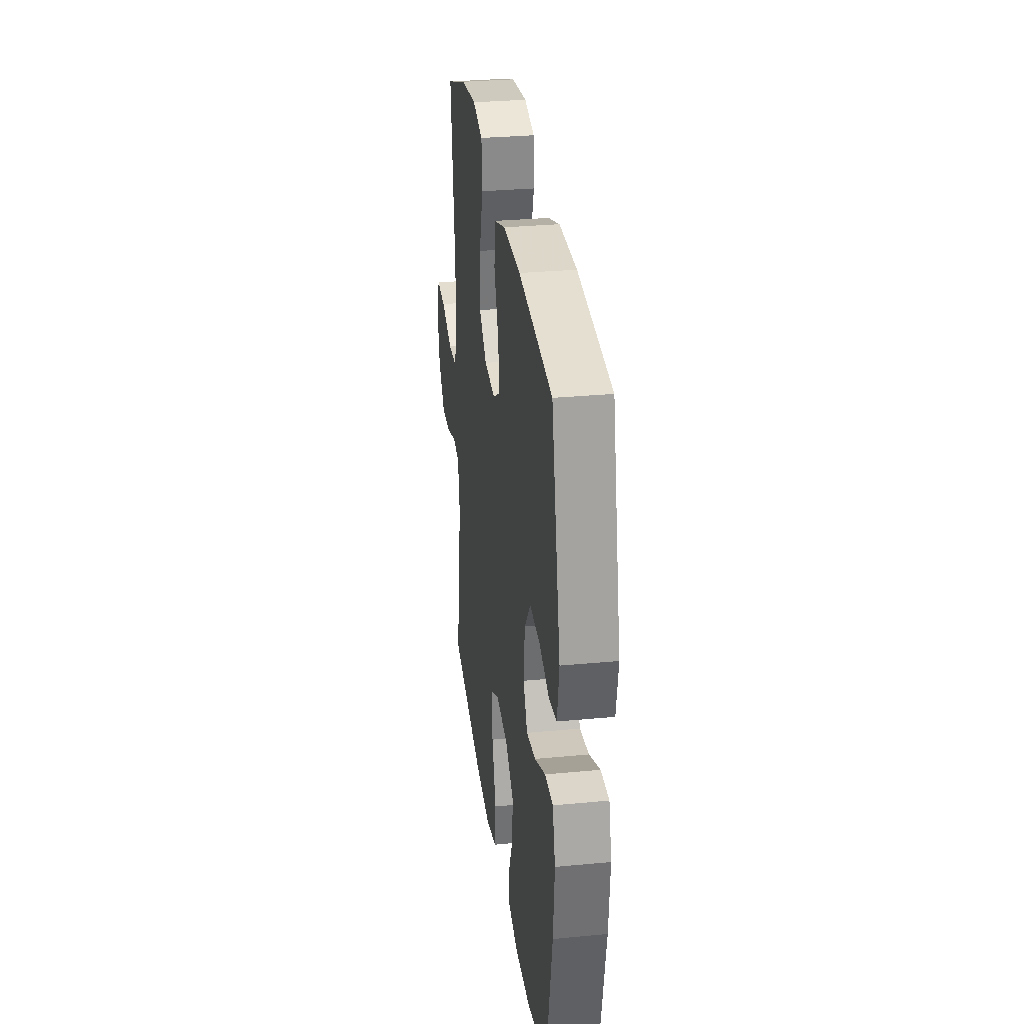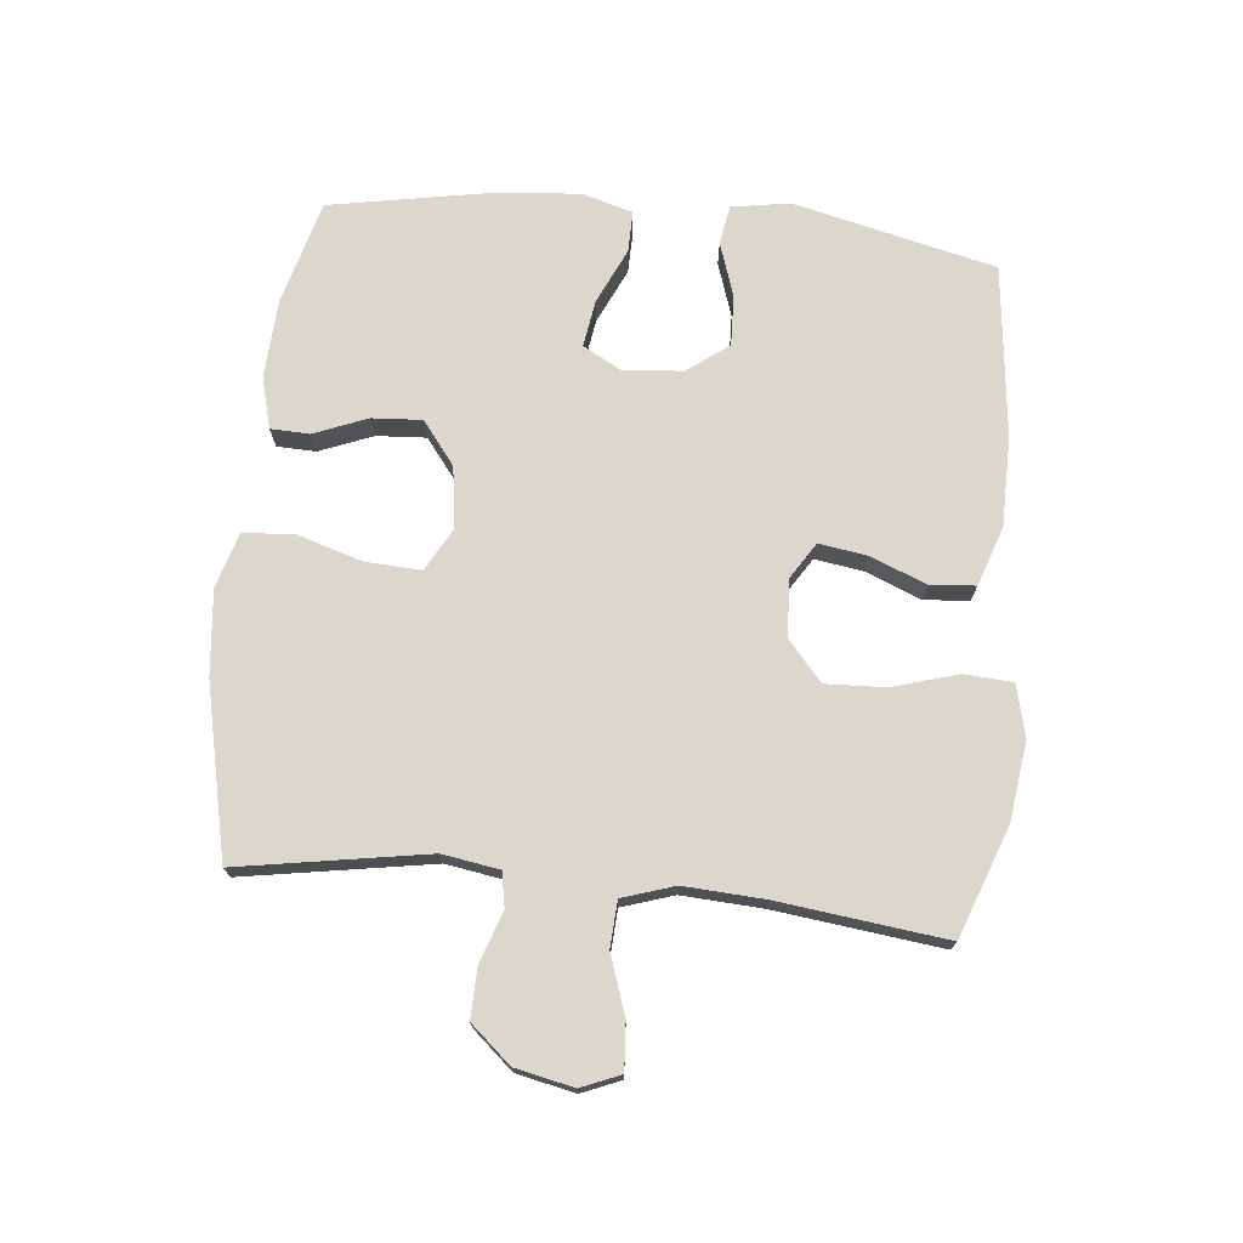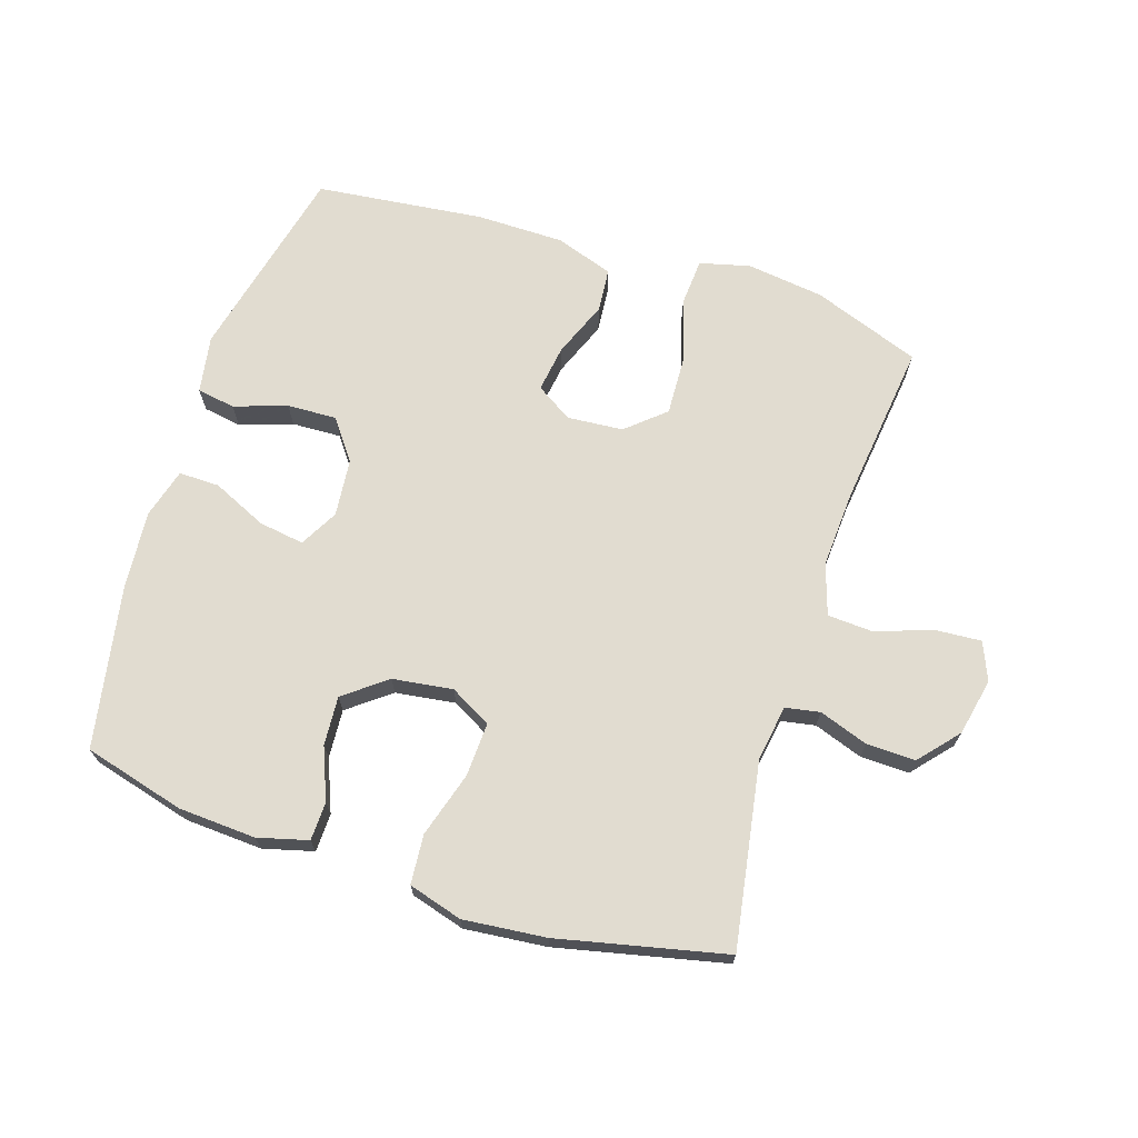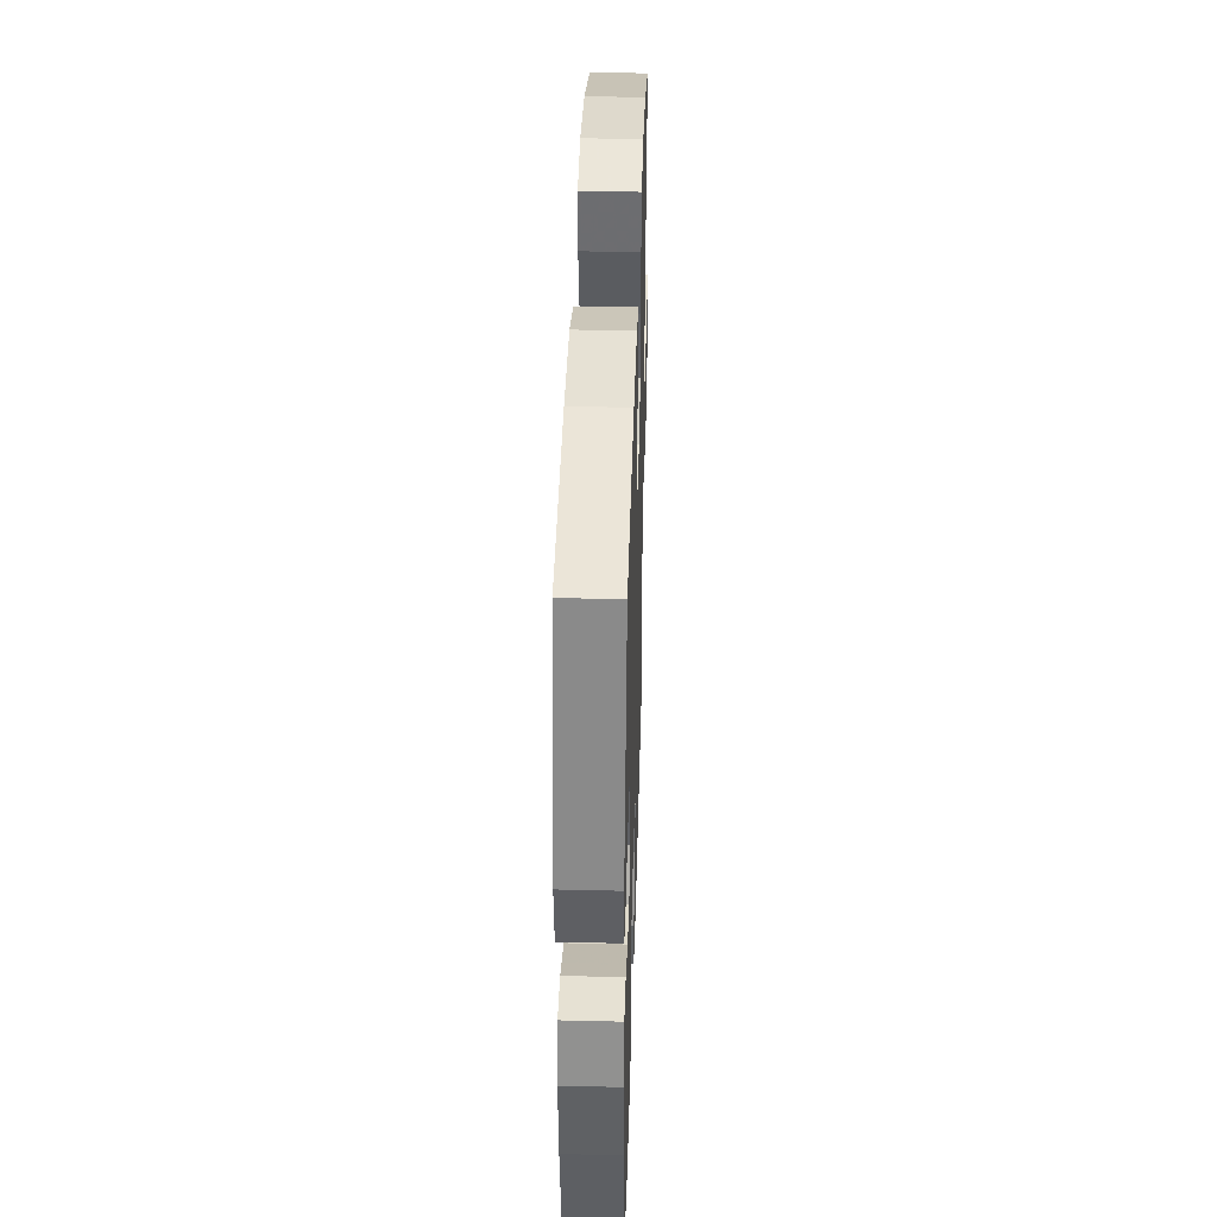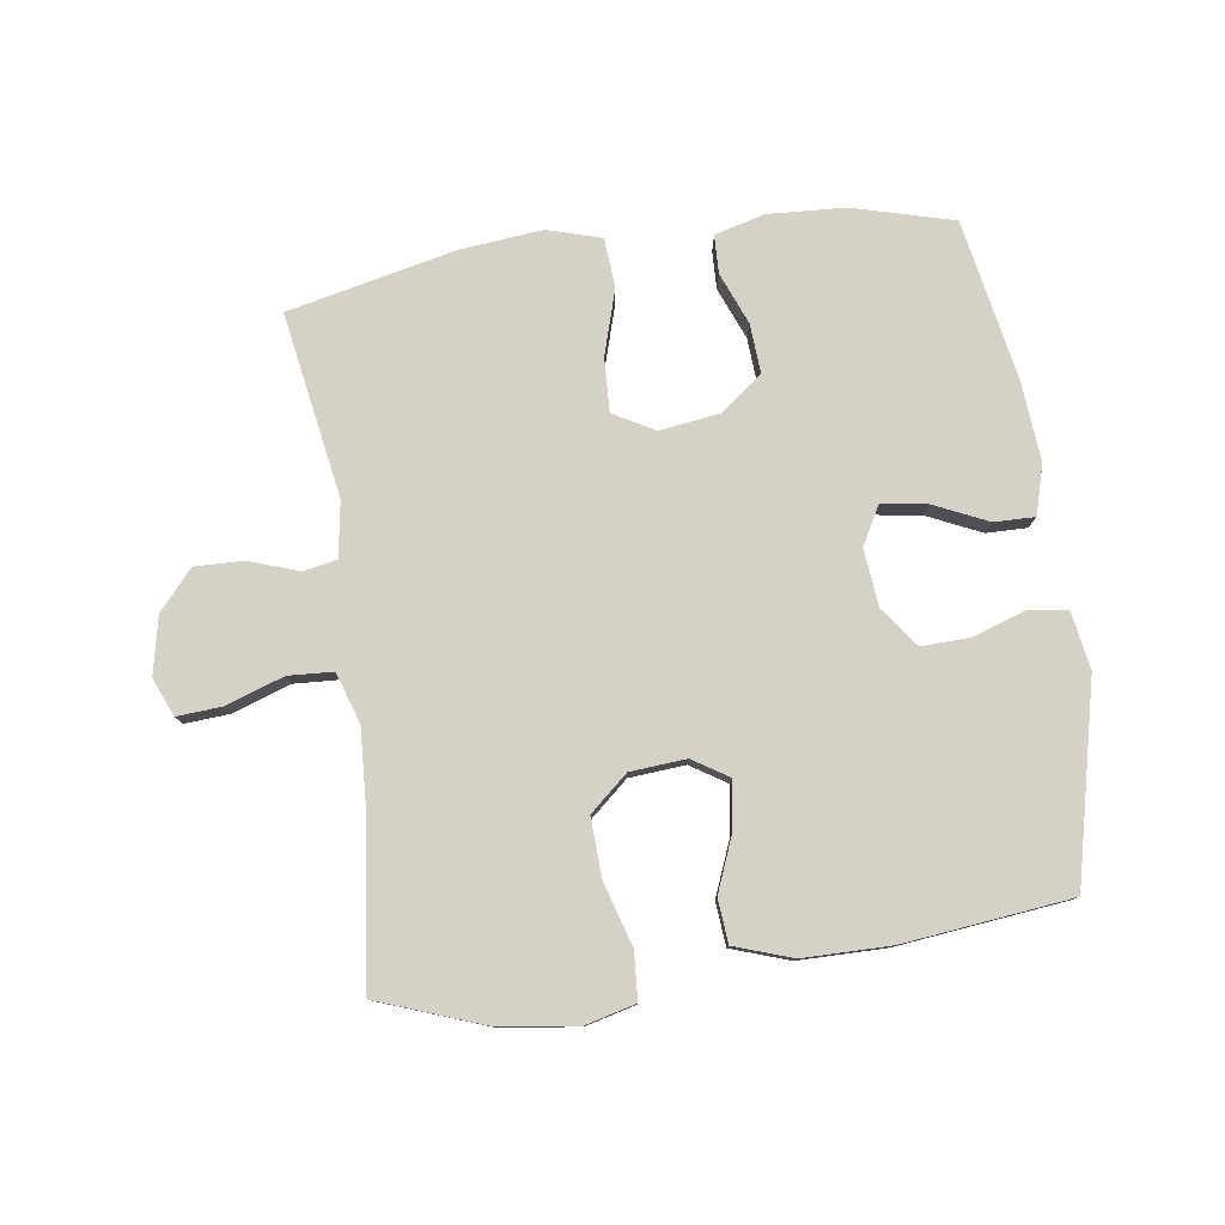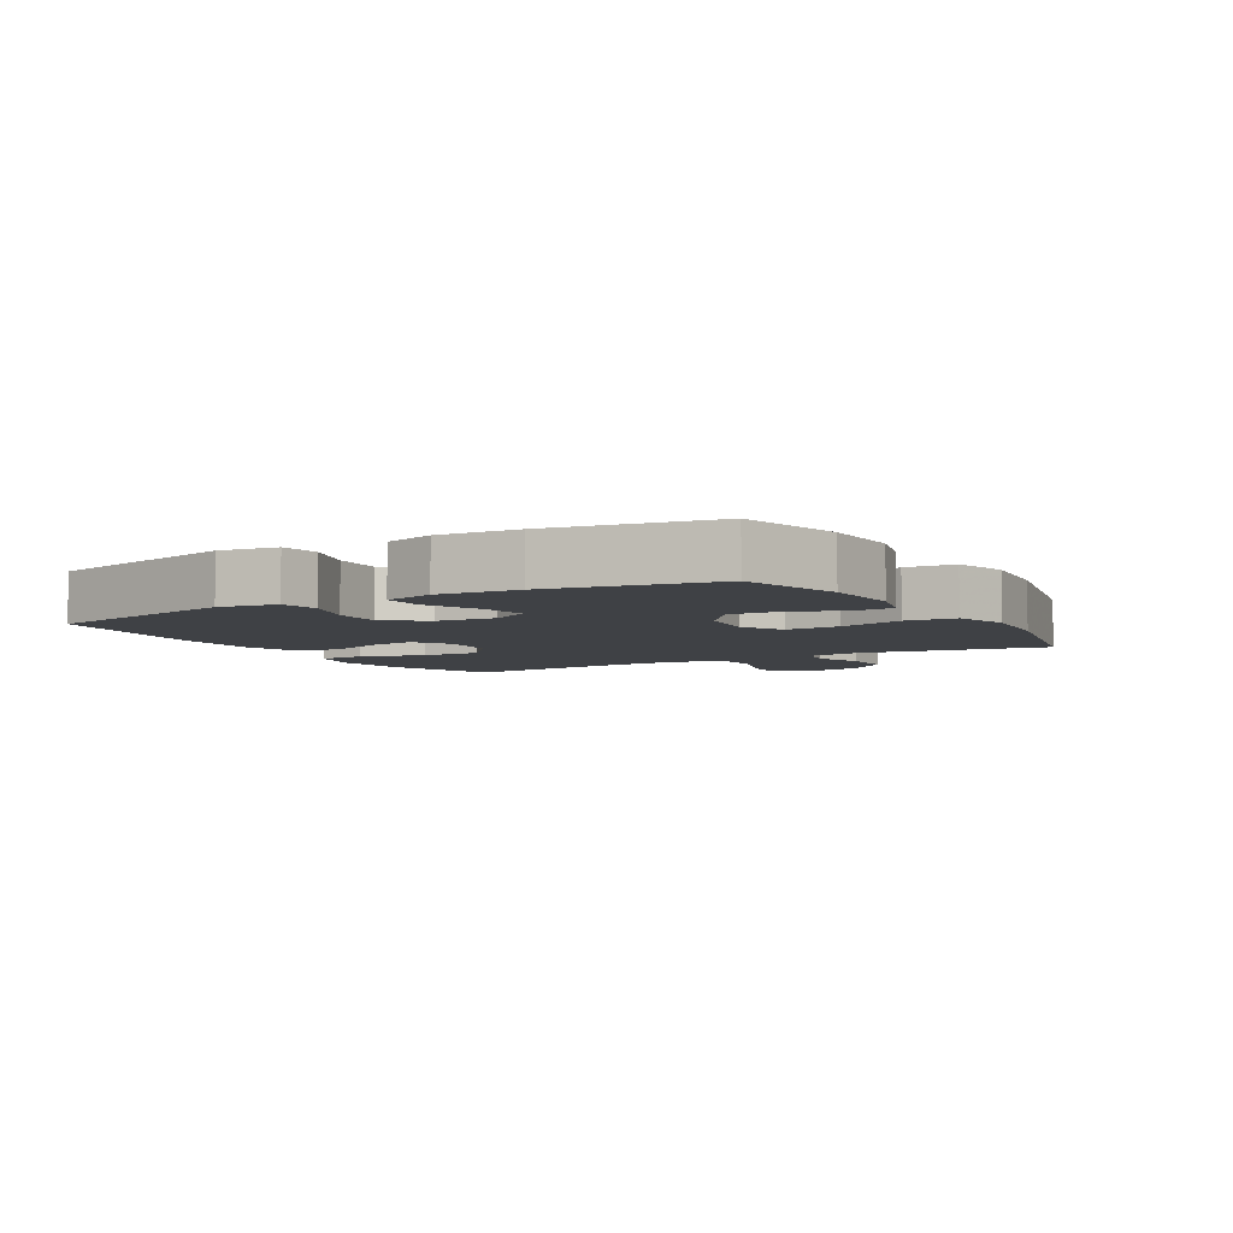
<metadata>
{"format":"obj","ext":"obj","renderer":"f3d","projection":"perspective","resolution":1024,"background":"white","views":[{"elev":30.8,"azim":82.2,"up":"+Z"},{"elev":73.0,"azim":-84.2,"up":"+Y"},{"elev":69.4,"azim":-162.2,"up":"+Y"},{"elev":39.6,"azim":91.7,"up":"+Z"},{"elev":79.0,"azim":-8.1,"up":"+Y"},{"elev":-5.6,"azim":120.3,"up":"+Y"}]}
</metadata>
<code>
v -0.5 0.07 -0.5
v -0.451 0.07 -0.209
v -0.465 0.07 -0.122
v -0.519 0.07 -0.112
v -0.596 0.07 -0.139
v -0.673 0.07 -0.141
v -0.727 0.07 -0.079
v -0.746 0.07 0.011
v -0.721 0.07 0.071
v -0.649 0.07 0.066
v -0.559 0.07 0.035
v -0.488 0.07 0.039
v -0.462 0.07 0.119
v -0.469 0.07 0.242
v -0.5 0.07 0.5
v -0.331 0.07 0.562
v -0.209 0.07 0.578
v -0.13 0.07 0.558
v -0.125 0.07 0.484
v -0.155 0.07 0.383
v -0.159 0.07 0.291
v -0.099 0.07 0.239
v -0.011 0.07 0.232
v 0.046 0.07 0.268
v 0.035 0.07 0.342
v 0 0.07 0.429
v 0.006 0.07 0.498
v 0.097 0.07 0.529
v 0.235 0.07 0.53
v 0.5 0.07 0.5
v 0.573 0.07 0.189
v 0.558 0.07 0.099
v 0.498 0.07 0.089
v 0.415 0.07 0.117
v 0.337 0.07 0.12
v 0.29 0.07 0.057
v 0.281 0.07 -0.034
v 0.314 0.07 -0.094
v 0.386 0.07 -0.083
v 0.471 0.07 -0.044
v 0.535 0.07 -0.043
v 0.557 0.07 -0.121
v 0.547 0.07 -0.245
v 0.5 0.07 -0.5
v 0.341 0.07 -0.543
v 0.219 0.07 -0.55
v 0.14 0.07 -0.529
v 0.138 0.07 -0.469
v 0.171 0.07 -0.387
v 0.176 0.07 -0.31
v 0.11 0.07 -0.259
v 0.015 0.07 -0.246
v -0.05 0.07 -0.282
v -0.046 0.07 -0.367
v -0.015 0.07 -0.469
v -0.021 0.07 -0.547
v -0.106 0.07 -0.572
v -0.236 0.07 -0.559
v -0.5 0 -0.5
v -0.451 0 -0.209
v -0.465 0 -0.122
v -0.519 0 -0.112
v -0.596 0 -0.139
v -0.673 0 -0.141
v -0.727 0 -0.079
v -0.746 0 0.011
v -0.721 0 0.071
v -0.649 0 0.066
v -0.559 0 0.035
v -0.488 0 0.039
v -0.462 0 0.119
v -0.469 0 0.242
v -0.5 0 0.5
v -0.331 0 0.562
v -0.209 0 0.578
v -0.13 0 0.558
v -0.125 0 0.484
v -0.155 0 0.383
v -0.159 0 0.291
v -0.099 0 0.239
v -0.011 0 0.232
v 0.046 0 0.268
v 0.035 0 0.342
v 0 0 0.429
v 0.006 0 0.498
v 0.097 0 0.529
v 0.235 0 0.53
v 0.5 0 0.5
v 0.573 0 0.189
v 0.558 0 0.099
v 0.498 0 0.089
v 0.415 0 0.117
v 0.337 0 0.12
v 0.29 0 0.057
v 0.281 0 -0.034
v 0.314 0 -0.094
v 0.386 0 -0.083
v 0.471 0 -0.044
v 0.535 0 -0.043
v 0.557 0 -0.121
v 0.547 0 -0.245
v 0.5 0 -0.5
v 0.341 0 -0.543
v 0.219 0 -0.55
v 0.14 0 -0.529
v 0.138 0 -0.469
v 0.171 0 -0.387
v 0.176 0 -0.31
v 0.11 0 -0.259
v 0.015 0 -0.246
v -0.05 0 -0.282
v -0.046 0 -0.367
v -0.015 0 -0.469
v -0.021 0 -0.547
v -0.106 0 -0.572
v -0.236 0 -0.559
f 58 1 2
f 57 58 2
f 56 57 2
f 55 56 2
f 54 55 2
f 53 54 2 3
f 52 53 3
f 51 52 3
f 47 48 49
f 46 47 49
f 45 46 49
f 44 45 49
f 43 44 49
f 42 43 49
f 41 42 49
f 40 41 49
f 39 40 49
f 38 39 49 50
f 37 38 50 51
f 32 33 34
f 31 32 34
f 30 31 34
f 29 30 34
f 28 29 34
f 27 28 34
f 26 27 34
f 25 26 34
f 24 25 34 35
f 23 24 35 36
f 18 19 20
f 17 18 20
f 16 17 20
f 15 16 20
f 14 15 20
f 13 14 20 21
f 12 13 21 22
f 9 10 11
f 8 9 11
f 7 8 11
f 6 7 11
f 5 6 11
f 4 5 11
f 3 4 11 12
f 36 37 51
f 23 36 51
f 22 23 51
f 12 22 51
f 3 12 51
f 60 59 116
f 60 116 115
f 60 115 114
f 60 114 113
f 60 113 112
f 61 60 112 111
f 61 111 110
f 61 110 109
f 107 106 105
f 107 105 104
f 107 104 103
f 107 103 102
f 107 102 101
f 107 101 100
f 107 100 99
f 107 99 98
f 107 98 97
f 108 107 97 96
f 109 108 96 95
f 92 91 90
f 92 90 89
f 92 89 88
f 92 88 87
f 92 87 86
f 92 86 85
f 92 85 84
f 92 84 83
f 93 92 83 82
f 94 93 82 81
f 78 77 76
f 78 76 75
f 78 75 74
f 78 74 73
f 78 73 72
f 79 78 72 71
f 80 79 71 70
f 69 68 67
f 69 67 66
f 69 66 65
f 69 65 64
f 69 64 63
f 69 63 62
f 70 69 62 61
f 109 95 94
f 109 94 81
f 109 81 80
f 109 80 70
f 109 70 61
f 1 59 60 2
f 2 60 61 3
f 3 61 62 4
f 4 62 63 5
f 5 63 64 6
f 6 64 65 7
f 7 65 66 8
f 8 66 67 9
f 9 67 68 10
f 10 68 69 11
f 11 69 70 12
f 12 70 71 13
f 13 71 72 14
f 14 72 73 15
f 15 73 74 16
f 16 74 75 17
f 17 75 76 18
f 18 76 77 19
f 19 77 78 20
f 20 78 79 21
f 21 79 80 22
f 22 80 81 23
f 23 81 82 24
f 24 82 83 25
f 25 83 84 26
f 26 84 85 27
f 27 85 86 28
f 28 86 87 29
f 29 87 88 30
f 30 88 89 31
f 31 89 90 32
f 32 90 91 33
f 33 91 92 34
f 34 92 93 35
f 35 93 94 36
f 36 94 95 37
f 37 95 96 38
f 38 96 97 39
f 39 97 98 40
f 40 98 99 41
f 41 99 100 42
f 42 100 101 43
f 43 101 102 44
f 44 102 103 45
f 45 103 104 46
f 46 104 105 47
f 47 105 106 48
f 48 106 107 49
f 49 107 108 50
f 50 108 109 51
f 51 109 110 52
f 52 110 111 53
f 53 111 112 54
f 54 112 113 55
f 55 113 114 56
f 56 114 115 57
f 57 115 116 58
f 58 116 59 1

</code>
